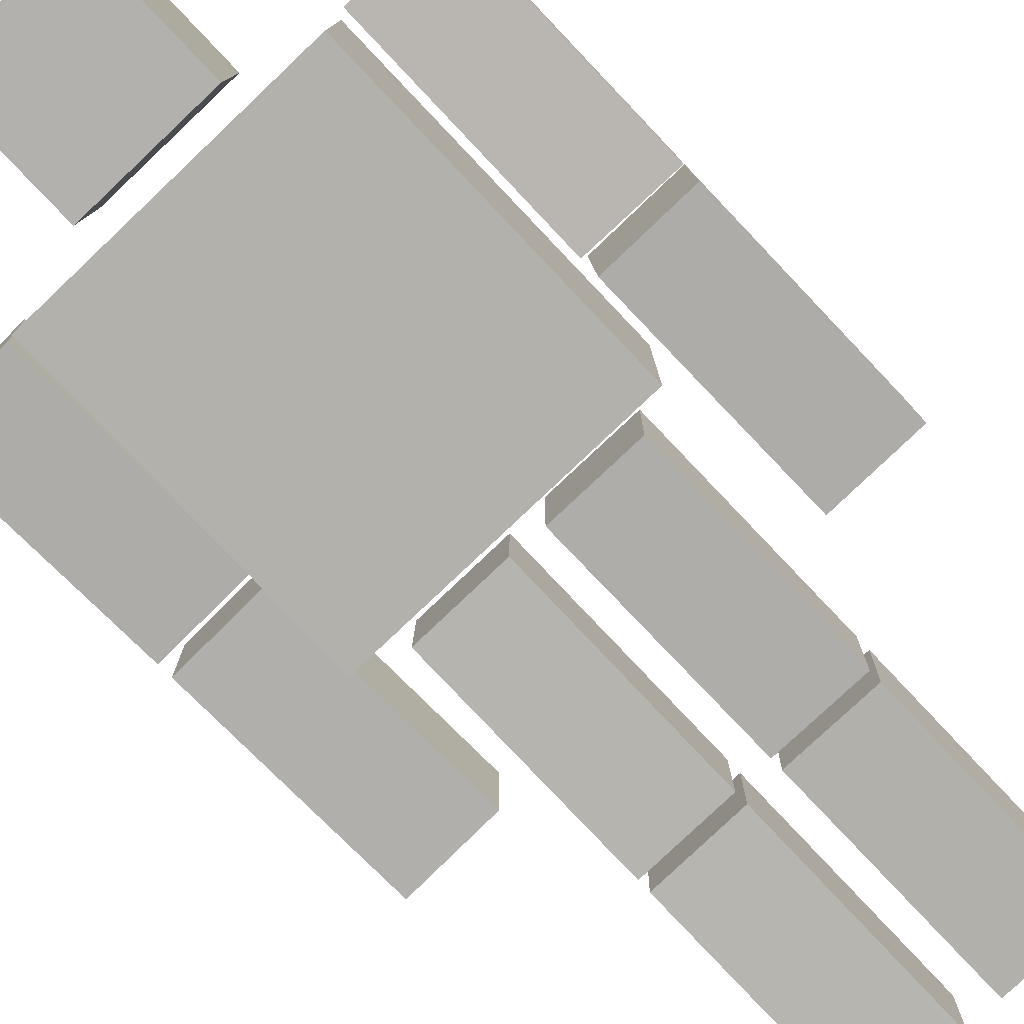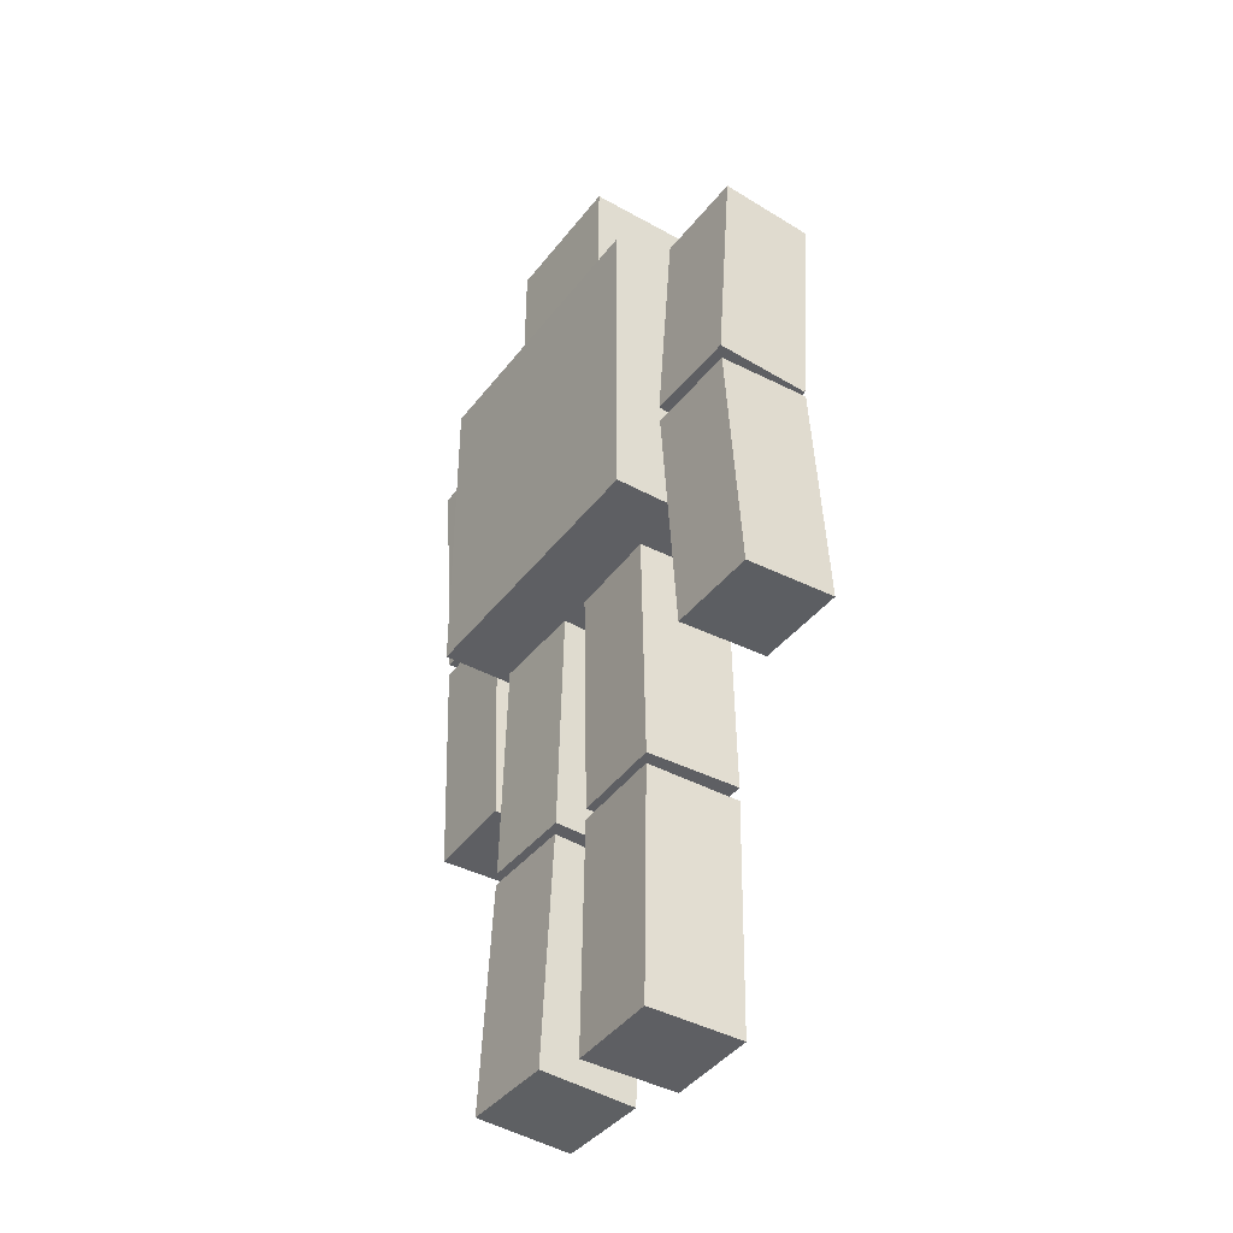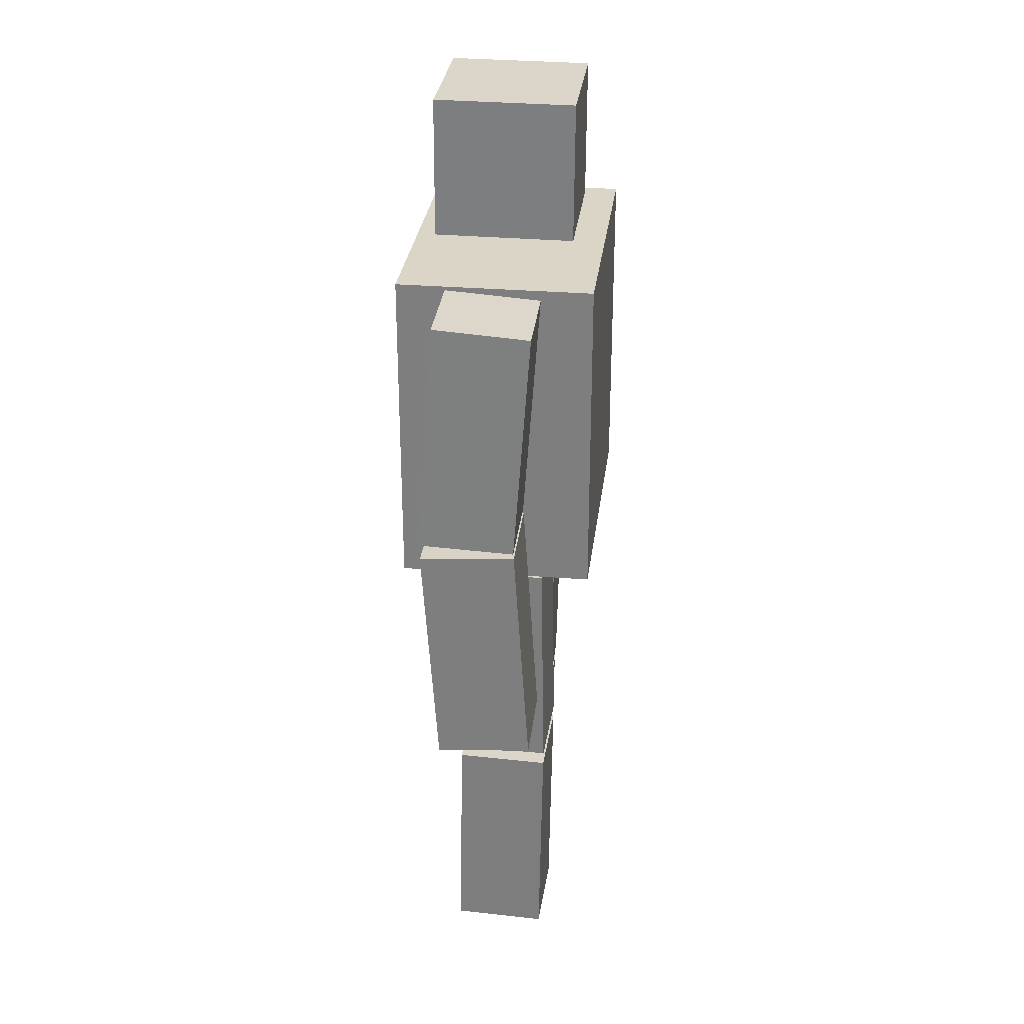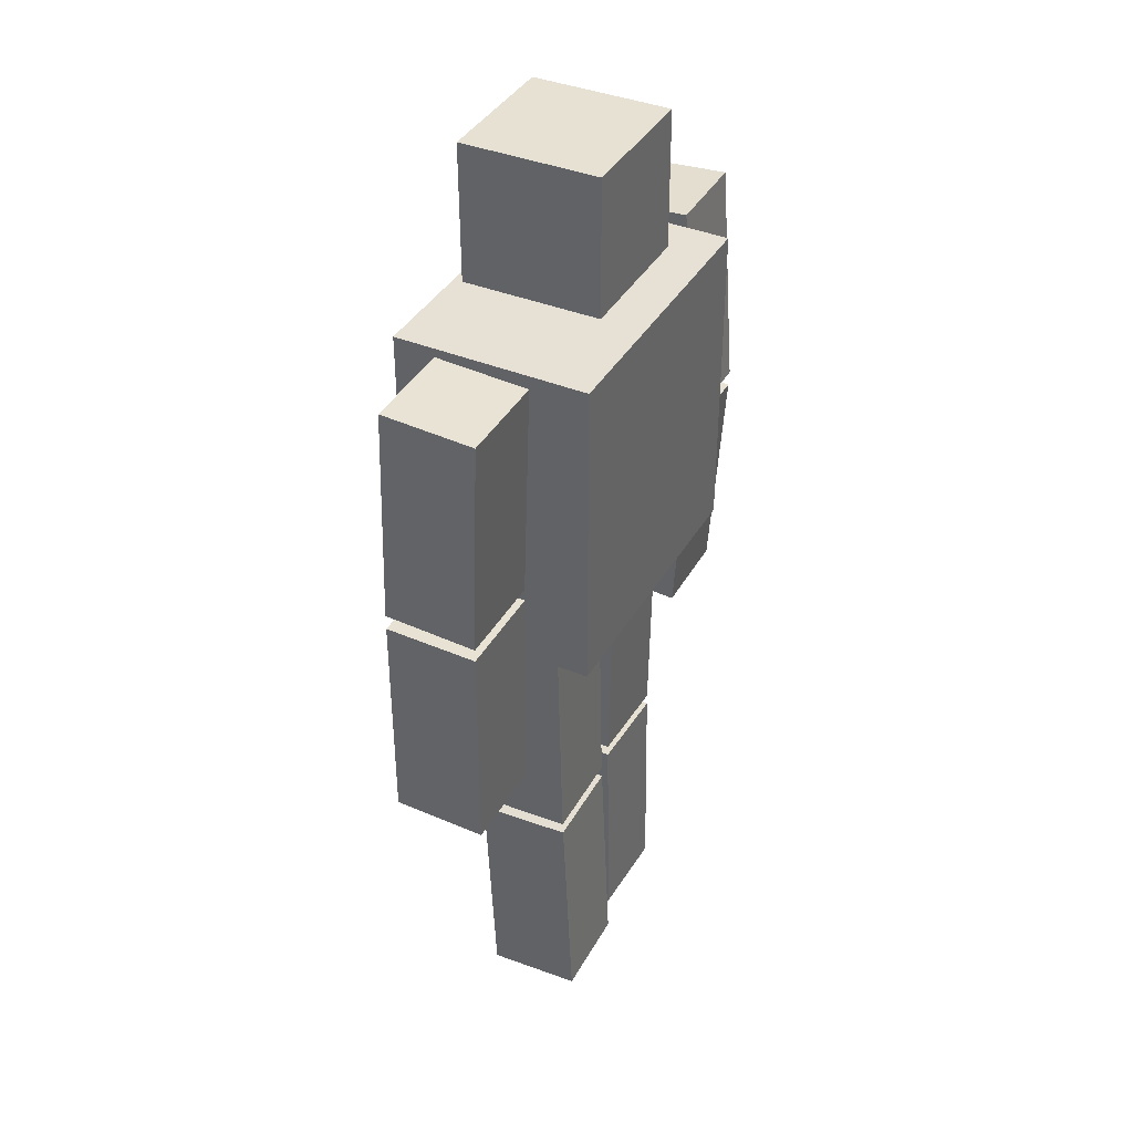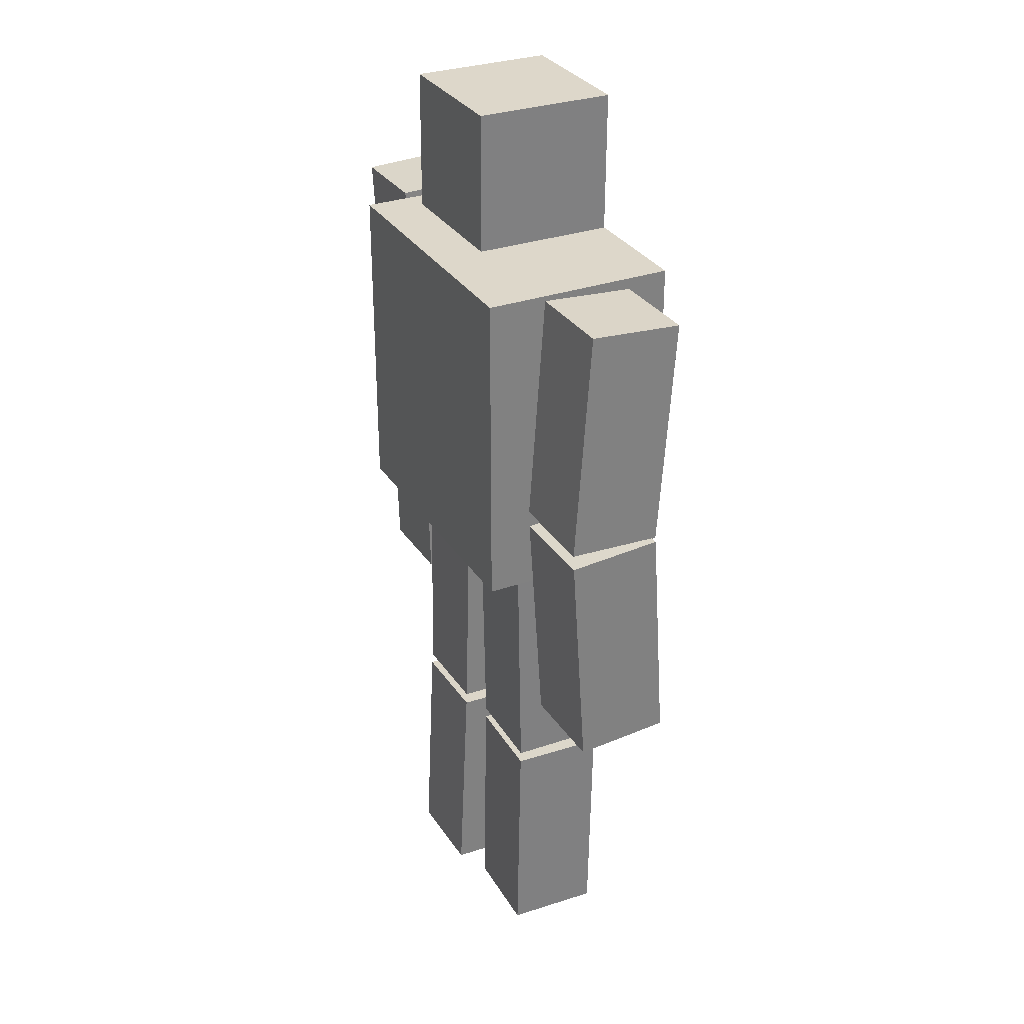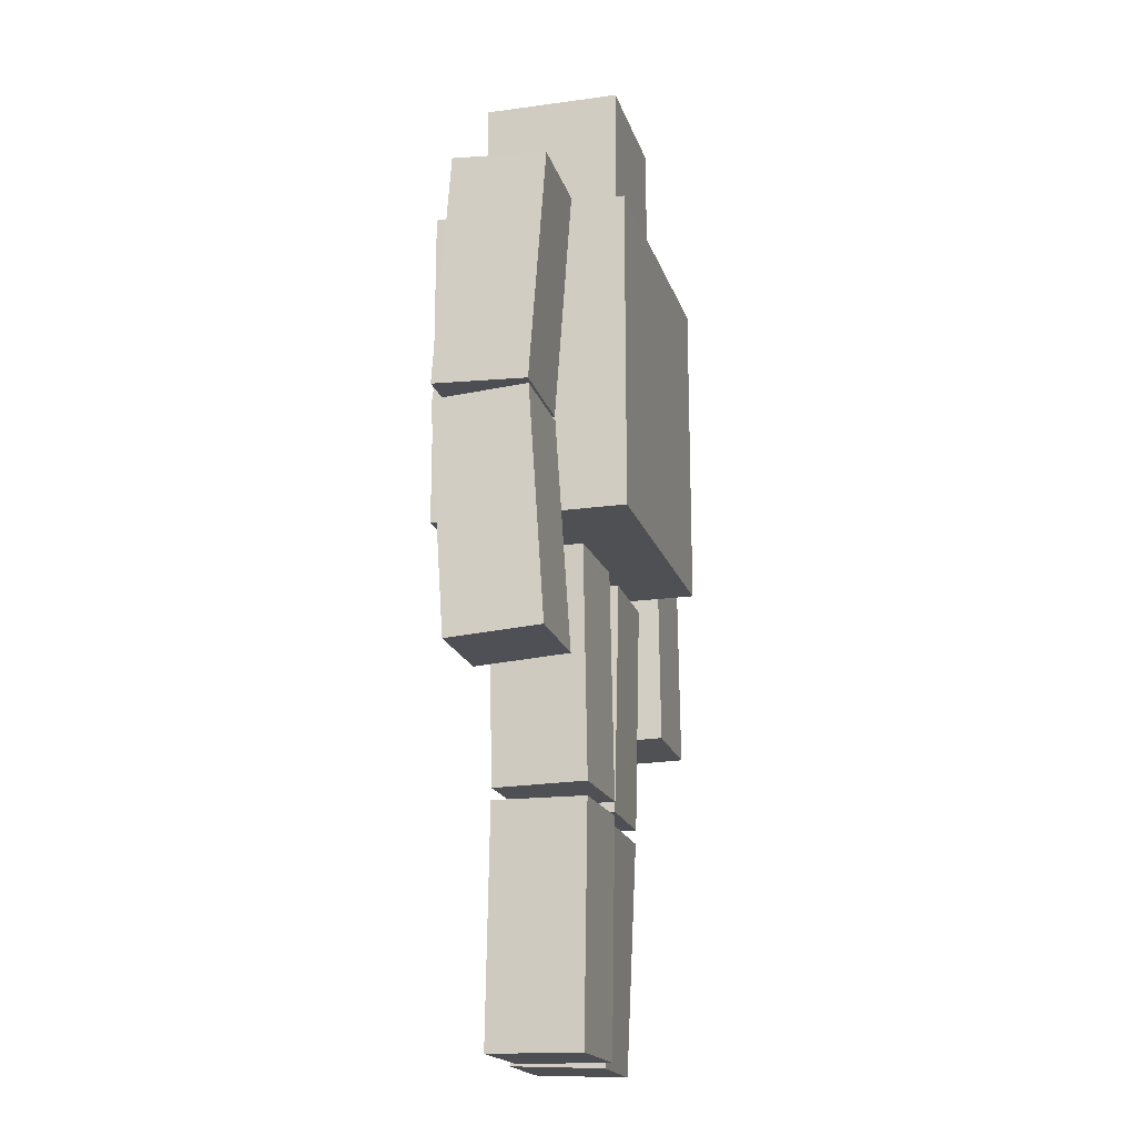
<metadata>
{"format":"obj","ext":"obj","renderer":"f3d","projection":"perspective","resolution":1024,"background":"white","views":[{"elev":-78.9,"azim":-136.5,"up":"+Z"},{"elev":-40.9,"azim":-123.9,"up":"+Y"},{"elev":29.6,"azim":-83.1,"up":"+Y"},{"elev":39.1,"azim":117.3,"up":"+Y"},{"elev":30.9,"azim":-116.8,"up":"+Y"},{"elev":-18.6,"azim":-74.7,"up":"+Y"}]}
</metadata>
<code>
o Cube.005_Cube.008
v 0.6481 -0.1568 0.2603
v 0.6503 -0.1632 -0.1442
v 1.053 -0.1666 0.2627
v 1.055 -0.173 -0.1419
v 0.6724 0.8427 0.2448
v 0.6746 0.8364 -0.1598
v 1.079 0.8266 -0.1574
v 1.077 0.8329 0.2471
v 0.07856 -1.668 0.1354
v 0.07218 -1.65 -0.2687
v 0.4831 -1.668 0.129
v 0.4767 -1.649 -0.2751
v 0.07875 -0.669 0.1808
v 0.07238 -0.6506 -0.2234
v 0.4769 -0.6504 -0.2297
v 0.4833 -0.6688 0.1744
v 0.6986 1.911 0.1973
v 0.7006 1.892 -0.2068
v 1.103 1.901 0.1998
v 1.105 1.883 -0.2044
v 0.07854 0.3913 0.2064
v 0.0722 0.4006 -0.198
v 0.4831 0.3916 0.2001
v 0.4767 0.4008 -0.2043
v 0.6741 0.9123 0.2432
v 0.676 0.8939 -0.161
v 1.081 0.8854 -0.1584
v 1.079 0.9018 0.2457
v 0.07876 -0.6095 0.1835
v 0.07241 -0.5985 -0.2208
v 0.477 -0.5983 -0.2272
v 0.4833 -0.6093 0.1772
v -0.6986 -0.1335 0.2024
v -0.7029 -0.1602 -0.2012
v -1.103 -0.1329 0.2067
v -1.108 -0.1596 -0.197
v -0.6979 0.8643 0.1365
v -0.7022 0.8376 -0.2672
v -1.107 0.8382 -0.263
v -1.102 0.8649 0.1407
v -0.08002 -1.662 0.2058
v -0.07074 -1.655 -0.1986
v -0.4845 -1.662 0.1965
v -0.4752 -1.656 -0.2079
v -0.08043 -0.6621 0.2218
v -0.07115 -0.6556 -0.1827
v -0.4756 -0.6556 -0.192
v -0.4849 -0.6621 0.2125
v -0.6955 1.882 0.205
v -0.6995 1.91 -0.1986
v -1.1 1.882 0.209
v -1.104 1.911 -0.1945
v -0.08 0.3995 0.2059
v -0.07077 0.3926 -0.1986
v -0.4845 0.3995 0.1966
v -0.4753 0.3926 -0.2078
v -0.6981 0.8841 0.1339
v -0.7021 0.912 -0.2697
v -1.107 0.9067 -0.2662
v -1.103 0.8881 0.1379
v -0.08045 -0.602 0.2228
v -0.07121 -0.6062 -0.1816
v -0.4757 -0.6062 -0.1908
v -0.4849 -0.602 0.2135
v 0.63 0.4965 0.42
v 0.63 1.897 0.42
v 0.63 0.4965 -0.42
v 0.63 1.897 -0.42
v -0.63 0.4965 0.42
v -0.63 1.897 0.42
v -0.63 0.4965 -0.42
v -0.63 1.897 -0.42
v 0.3008 1.995 0.2994
v 0.3 2.595 0.3023
v 0.299 1.998 -0.3006
v 0.2982 2.598 -0.2976
v -0.2992 1.995 0.3012
v -0.3 2.595 0.3041
v -0.301 1.998 -0.2988
v -0.3018 2.598 -0.2959
f 4 1 2
f 8 1 3
f 4 8 3
f 2 7 4
f 5 2 1
f 10 11 9
f 16 9 11
f 15 11 12
f 14 12 10
f 9 14 10
f 17 26 25
f 18 27 26
f 27 19 28
f 19 25 28
f 18 19 20
f 21 30 29
f 30 24 31
f 31 23 32
f 32 21 29
f 22 23 24
f 25 27 28
f 7 5 8
f 16 14 13
f 32 30 31
f 33 36 34
f 35 37 40
f 35 39 36
f 36 38 34
f 33 38 37
f 41 44 42
f 41 48 43
f 43 47 44
f 44 46 42
f 41 46 45
f 57 50 49
f 58 52 50
f 60 52 59
f 60 49 51
f 52 49 50
f 62 53 61
f 62 56 54
f 63 55 56
f 64 53 55
f 56 53 54
f 67 66 65
f 71 68 67
f 69 72 71
f 65 70 69
f 65 71 67
f 70 68 72
f 73 76 74
f 79 76 75
f 77 80 79
f 73 78 77
f 73 79 75
f 78 76 80
f 60 58 57
f 37 39 40
f 45 47 48
f 64 62 61
f 4 3 1
f 8 5 1
f 4 7 8
f 2 6 7
f 5 6 2
f 10 12 11
f 16 13 9
f 15 16 11
f 14 15 12
f 9 13 14
f 17 18 26
f 18 20 27
f 27 20 19
f 19 17 25
f 18 17 19
f 21 22 30
f 30 22 24
f 31 24 23
f 32 23 21
f 22 21 23
f 25 26 27
f 7 6 5
f 16 15 14
f 32 29 30
f 33 35 36
f 35 33 37
f 35 40 39
f 36 39 38
f 33 34 38
f 41 43 44
f 41 45 48
f 43 48 47
f 44 47 46
f 41 42 46
f 57 58 50
f 58 59 52
f 60 51 52
f 60 57 49
f 52 51 49
f 62 54 53
f 62 63 56
f 63 64 55
f 64 61 53
f 56 55 53
f 67 68 66
f 71 72 68
f 69 70 72
f 65 66 70
f 65 69 71
f 70 66 68
f 73 75 76
f 79 80 76
f 77 78 80
f 73 74 78
f 73 77 79
f 78 74 76
f 60 59 58
f 37 38 39
f 45 46 47
f 64 63 62

</code>
